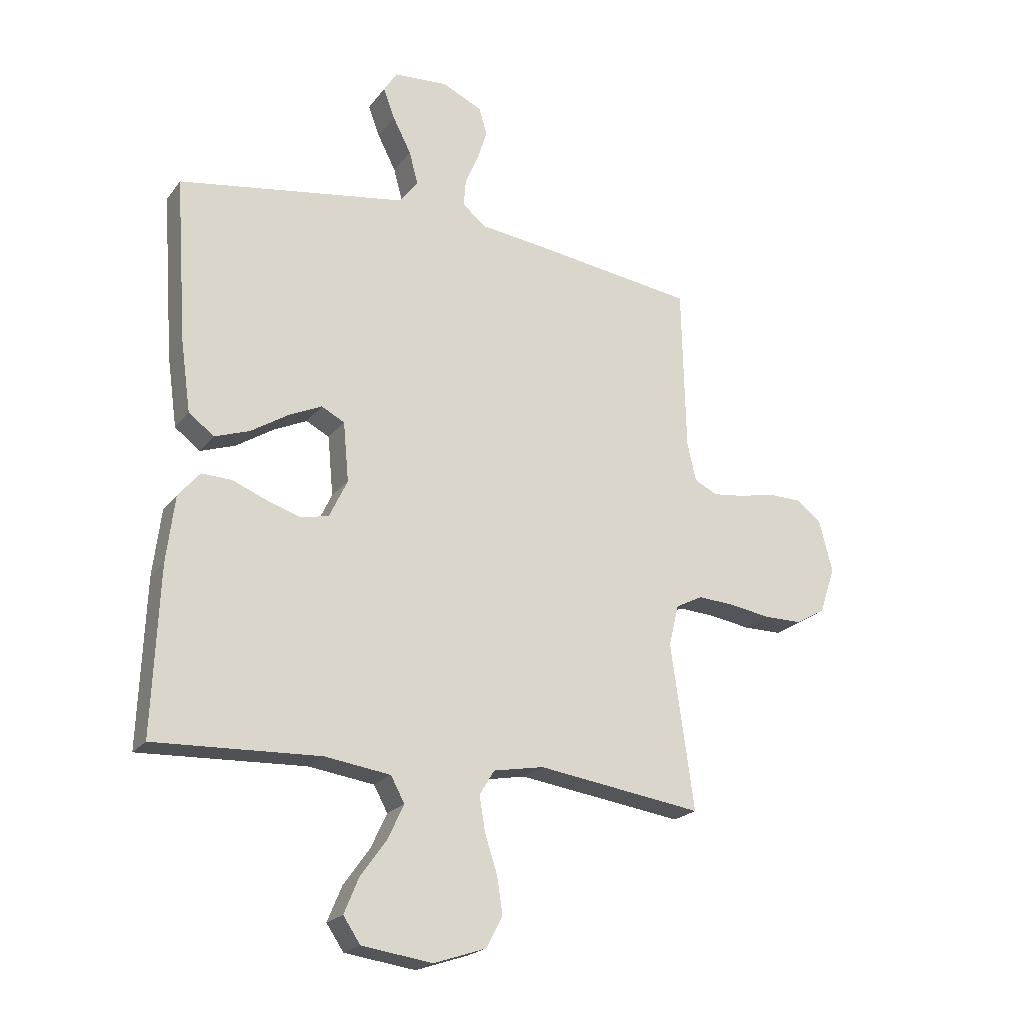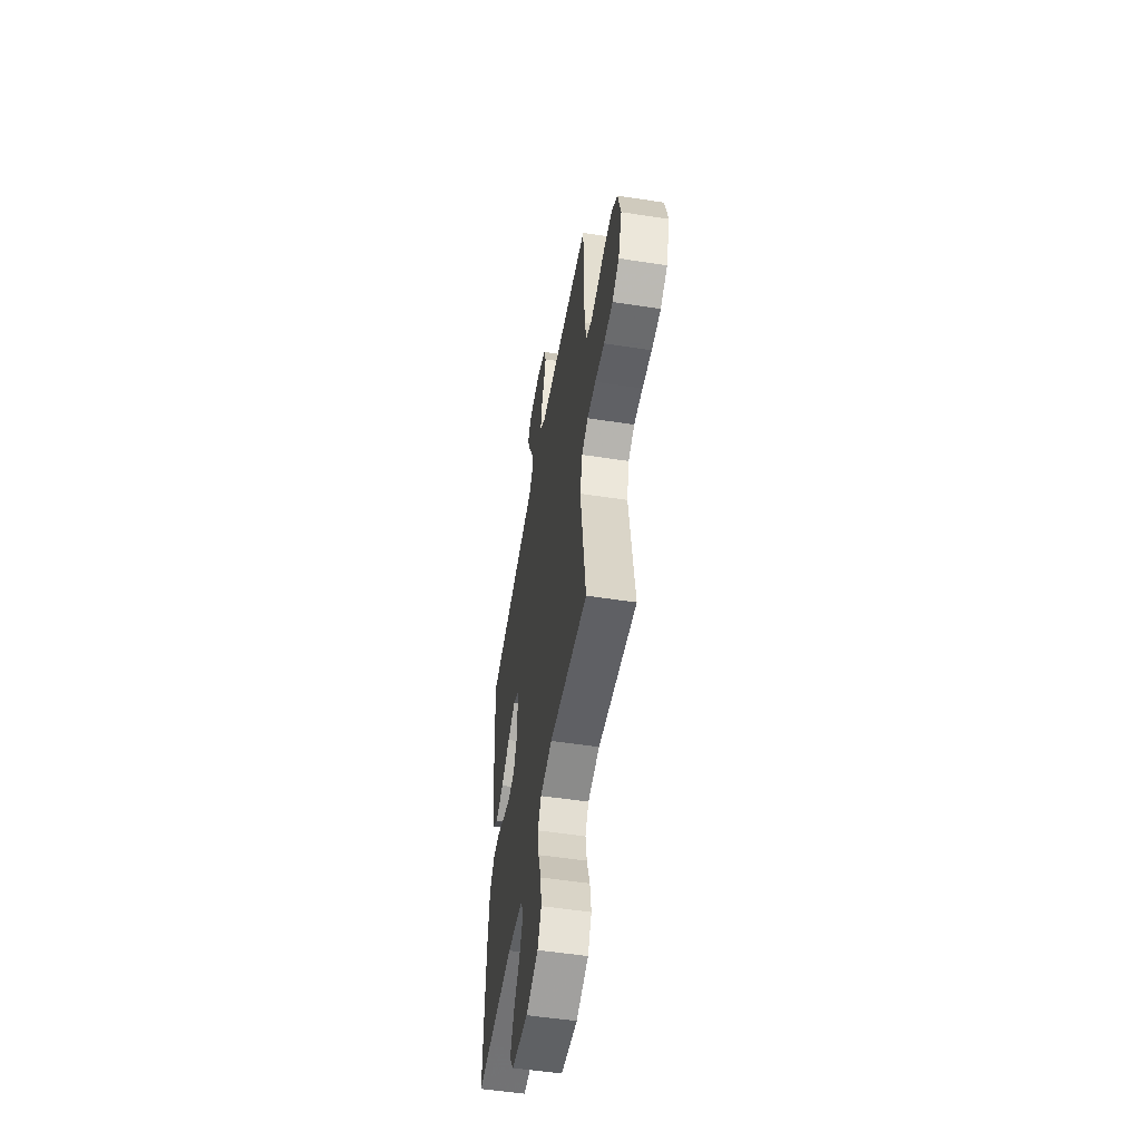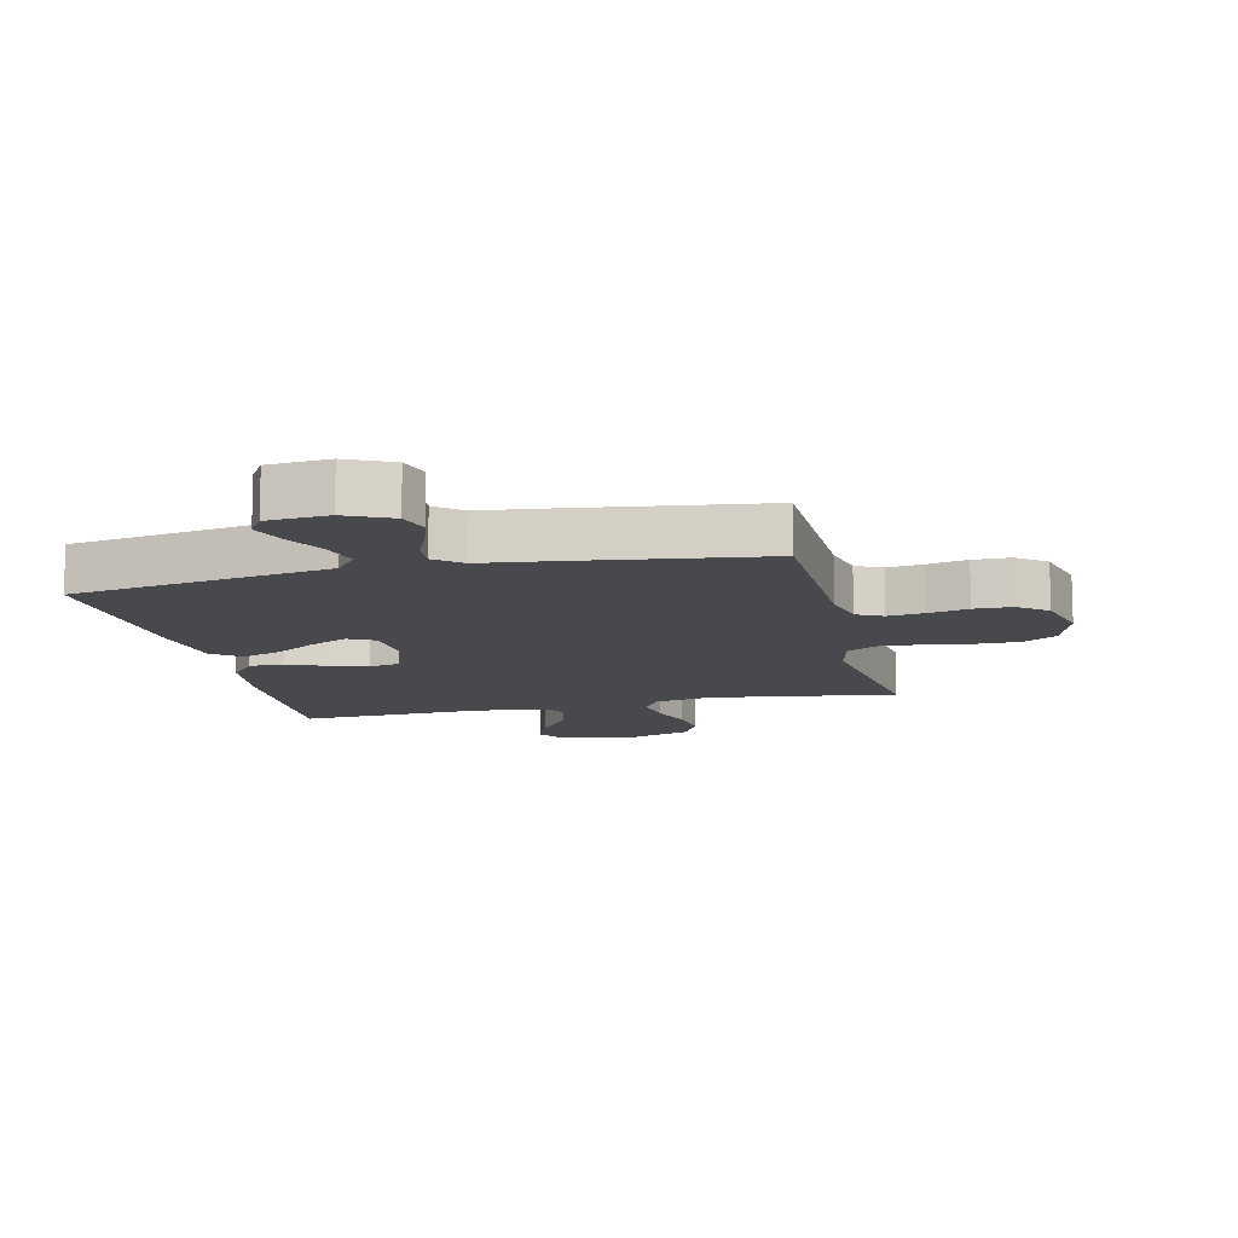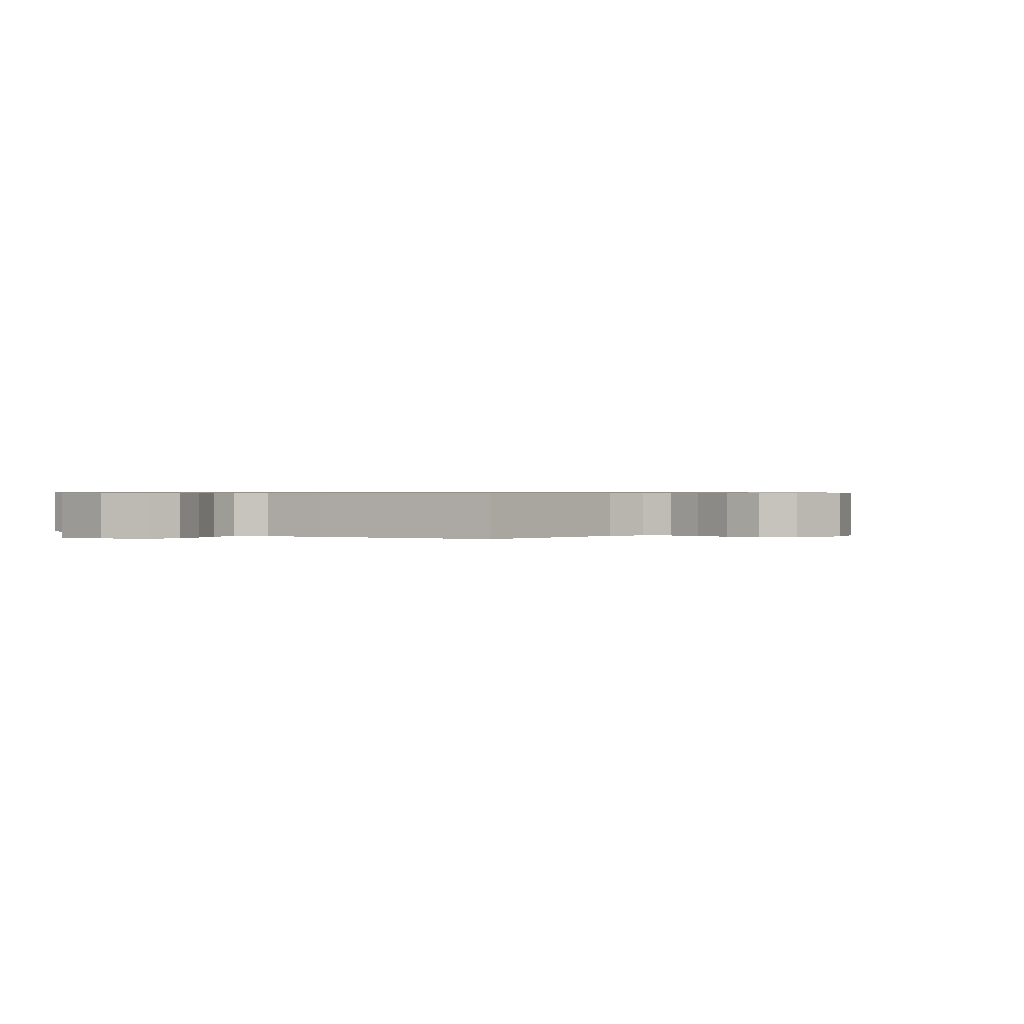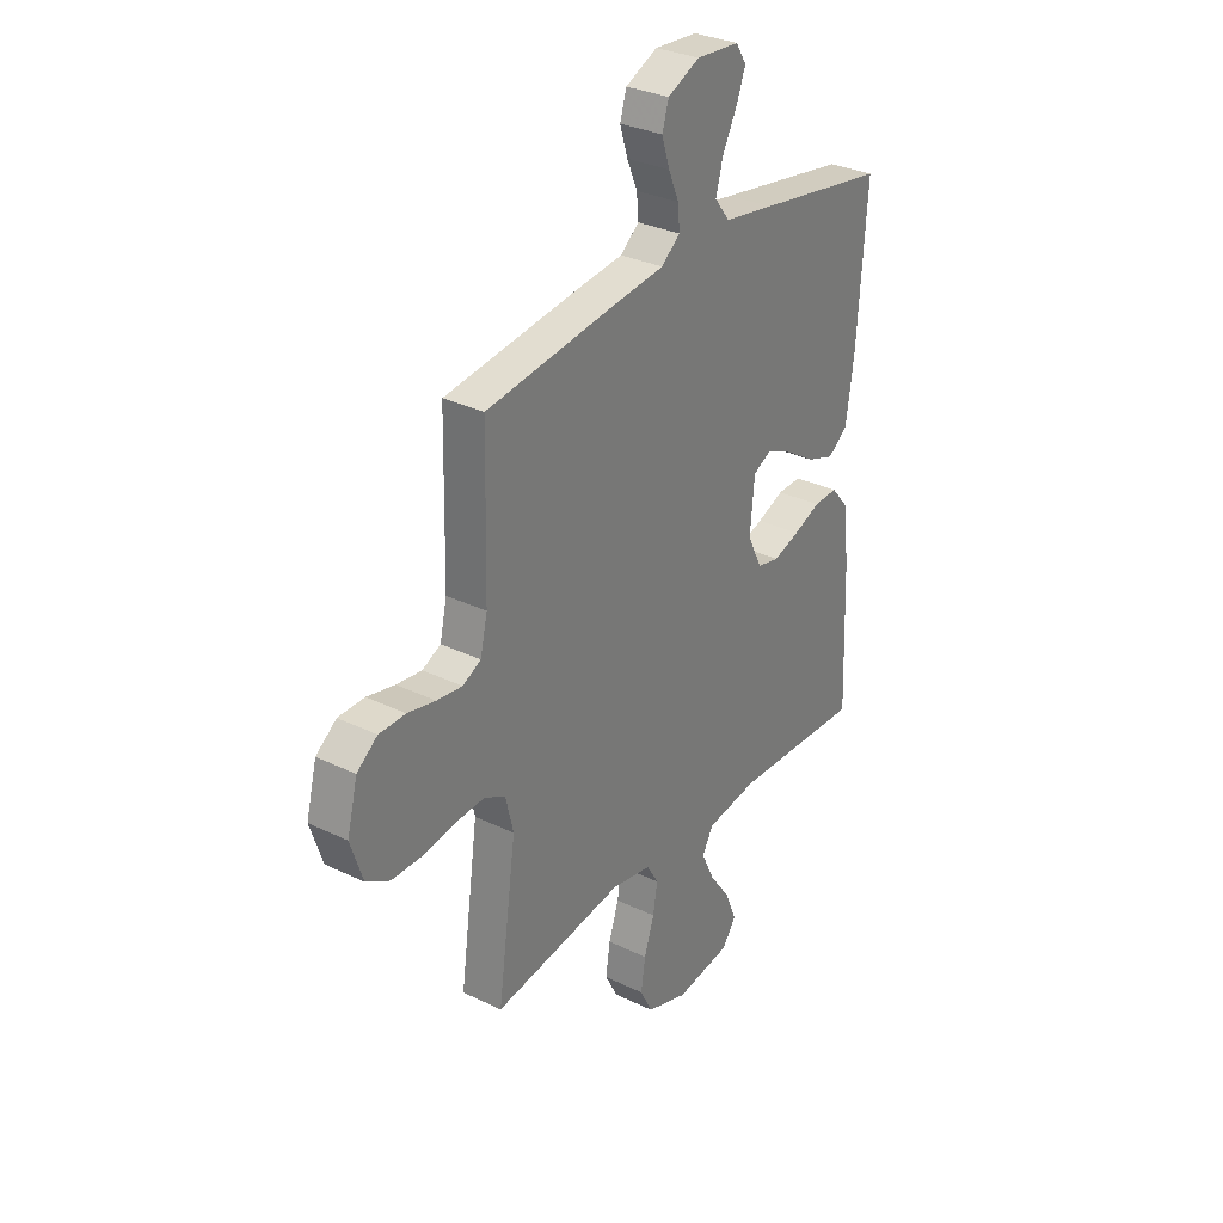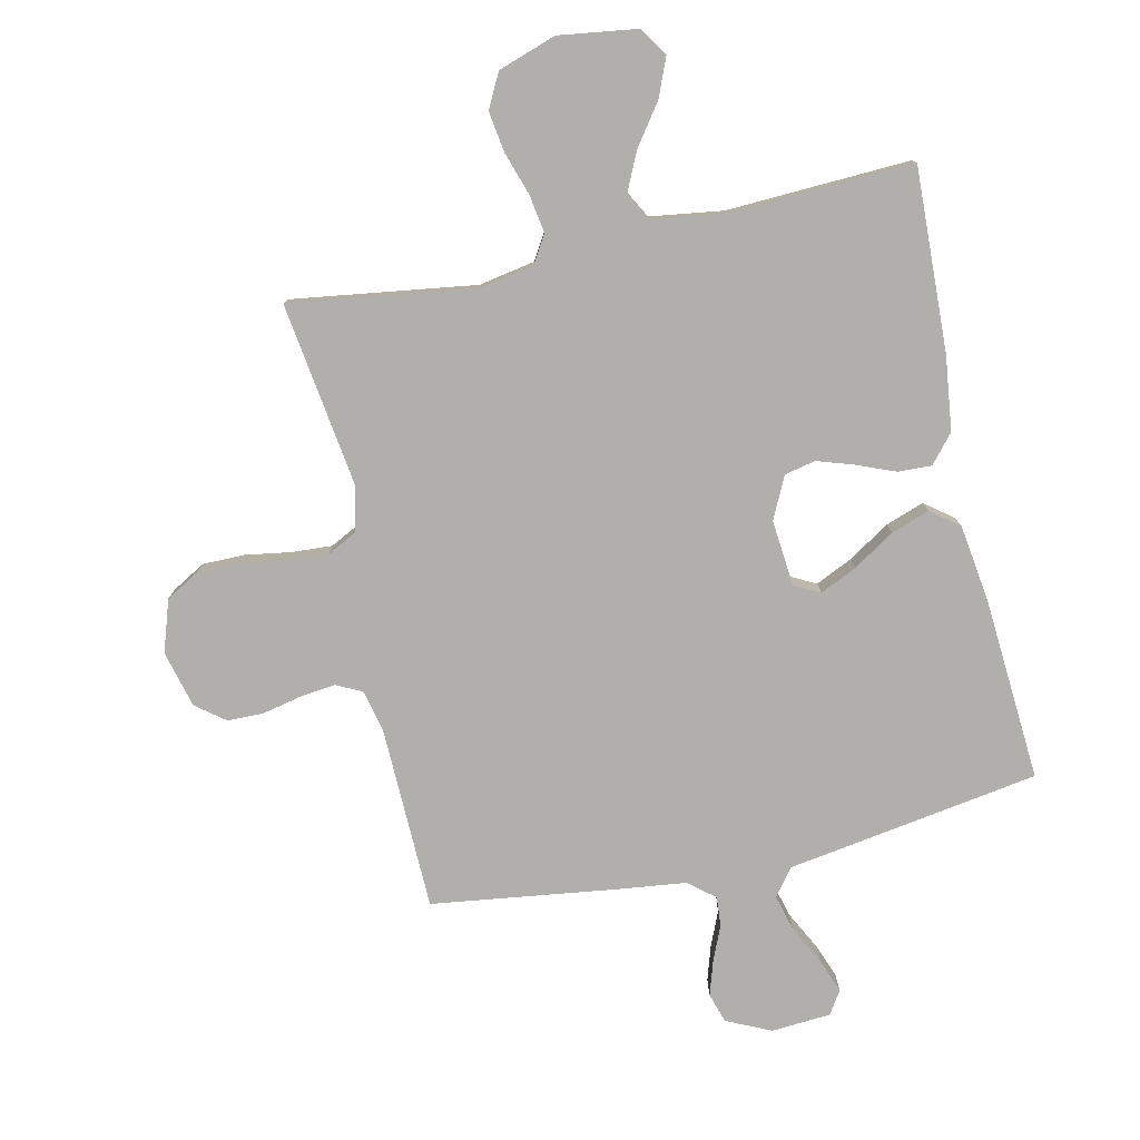
<metadata>
{"format":"obj","ext":"obj","renderer":"f3d","projection":"perspective","resolution":1024,"background":"white","views":[{"elev":-21.4,"azim":-26.6,"up":"+Z"},{"elev":-53.2,"azim":80.6,"up":"+Z"},{"elev":-12.0,"azim":13.1,"up":"+Y"},{"elev":0.6,"azim":38.3,"up":"+Y"},{"elev":31.1,"azim":124.8,"up":"+Z"},{"elev":-78.3,"azim":-167.5,"up":"+Y"}]}
</metadata>
<code>
v 0.5 0.07 0.5
v 0.507 0.07 0.2
v 0.523 0.07 0.13
v 0.565 0.07 0.109
v 0.623 0.07 0.116
v 0.687 0.07 0.13
v 0.747 0.07 0.129
v 0.794 0.07 0.093
v 0.818 0.07 0
v 0.79 0.07 -0.085
v 0.736 0.07 -0.116
v 0.666 0.07 -0.116
v 0.592 0.07 -0.104
v 0.525 0.07 -0.1
v 0.476 0.07 -0.125
v 0.458 0.07 -0.2
v 0.5 0.07 -0.5
v 0.2 0.07 -0.457
v 0.108 0.07 -0.474
v 0.081 0.07 -0.519
v 0.091 0.07 -0.581
v 0.114 0.07 -0.651
v 0.124 0.07 -0.718
v 0.095 0.07 -0.774
v 0 0.07 -0.806
v -0.128 0.07 -0.788
v -0.159 0.07 -0.742
v -0.133 0.07 -0.679
v -0.085 0.07 -0.612
v -0.056 0.07 -0.55
v -0.081 0.07 -0.504
v -0.2 0.07 -0.487
v -0.5 0.07 -0.5
v -0.488 0.07 -0.2
v -0.473 0.07 -0.079
v -0.434 0.07 -0.033
v -0.379 0.07 -0.035
v -0.317 0.07 -0.06
v -0.256 0.07 -0.08
v -0.205 0.07 -0.069
v -0.172 0.07 0
v -0.182 0.07 0.108
v -0.224 0.07 0.13
v -0.284 0.07 0.102
v -0.352 0.07 0.059
v -0.415 0.07 0.037
v -0.461 0.07 0.072
v -0.479 0.07 0.2
v -0.5 0.07 0.5
v -0.2 0.07 0.548
v -0.086 0.07 0.566
v -0.052 0.07 0.61
v -0.068 0.07 0.67
v -0.101 0.07 0.734
v -0.122 0.07 0.79
v -0.098 0.07 0.828
v 0 0.07 0.835
v 0.073 0.07 0.801
v 0.088 0.07 0.752
v 0.07 0.07 0.695
v 0.046 0.07 0.639
v 0.042 0.07 0.59
v 0.085 0.07 0.555
v 0.2 0.07 0.541
v 0.5 0 0.5
v 0.507 0 0.2
v 0.523 0 0.13
v 0.565 0 0.109
v 0.623 0 0.116
v 0.687 0 0.13
v 0.747 0 0.129
v 0.794 0 0.093
v 0.818 0 0
v 0.79 0 -0.085
v 0.736 0 -0.116
v 0.666 0 -0.116
v 0.592 0 -0.104
v 0.525 0 -0.1
v 0.476 0 -0.125
v 0.458 0 -0.2
v 0.5 0 -0.5
v 0.2 0 -0.457
v 0.108 0 -0.474
v 0.081 0 -0.519
v 0.091 0 -0.581
v 0.114 0 -0.651
v 0.124 0 -0.718
v 0.095 0 -0.774
v 0 0 -0.806
v -0.128 0 -0.788
v -0.159 0 -0.742
v -0.133 0 -0.679
v -0.085 0 -0.612
v -0.056 0 -0.55
v -0.081 0 -0.504
v -0.2 0 -0.487
v -0.5 0 -0.5
v -0.488 0 -0.2
v -0.473 0 -0.079
v -0.434 0 -0.033
v -0.379 0 -0.035
v -0.317 0 -0.06
v -0.256 0 -0.08
v -0.205 0 -0.069
v -0.172 0 0
v -0.182 0 0.108
v -0.224 0 0.13
v -0.284 0 0.102
v -0.352 0 0.059
v -0.415 0 0.037
v -0.461 0 0.072
v -0.479 0 0.2
v -0.5 0 0.5
v -0.2 0 0.548
v -0.086 0 0.566
v -0.052 0 0.61
v -0.068 0 0.67
v -0.101 0 0.734
v -0.122 0 0.79
v -0.098 0 0.828
v 0 0 0.835
v 0.073 0 0.801
v 0.088 0 0.752
v 0.07 0 0.695
v 0.046 0 0.639
v 0.042 0 0.59
v 0.085 0 0.555
v 0.2 0 0.541
f 63 64 1 2
f 62 63 2 3
f 59 60 61
f 58 59 61
f 57 58 61
f 56 57 61
f 55 56 61
f 54 55 61
f 53 54 61
f 52 53 61 62
f 51 52 62 3
f 49 50 51
f 48 49 51
f 47 48 51
f 46 47 51
f 45 46 51
f 44 45 51
f 43 44 51
f 42 43 51 3
f 36 37 38
f 35 36 38
f 34 35 38
f 33 34 38
f 32 33 38
f 31 32 38 39
f 30 31 39 40
f 27 28 29
f 26 27 29
f 25 26 29
f 24 25 29
f 23 24 29
f 22 23 29
f 21 22 29
f 20 21 29 30
f 30 40 41
f 20 30 41
f 19 20 41
f 16 17 18
f 41 42 3
f 19 41 3
f 18 19 3
f 16 18 3
f 15 16 3
f 11 12 13
f 10 11 13
f 9 10 13
f 8 9 13
f 7 8 13
f 6 7 13
f 5 6 13
f 14 15 3 4
f 4 5 13 14
f 66 65 128 127
f 67 66 127 126
f 125 124 123
f 125 123 122
f 125 122 121
f 125 121 120
f 125 120 119
f 125 119 118
f 125 118 117
f 126 125 117 116
f 67 126 116 115
f 115 114 113
f 115 113 112
f 115 112 111
f 115 111 110
f 115 110 109
f 115 109 108
f 115 108 107
f 67 115 107 106
f 102 101 100
f 102 100 99
f 102 99 98
f 102 98 97
f 102 97 96
f 103 102 96 95
f 104 103 95 94
f 93 92 91
f 93 91 90
f 93 90 89
f 93 89 88
f 93 88 87
f 93 87 86
f 93 86 85
f 94 93 85 84
f 105 104 94
f 105 94 84
f 105 84 83
f 82 81 80
f 67 106 105
f 67 105 83
f 67 83 82
f 67 82 80
f 67 80 79
f 77 76 75
f 77 75 74
f 77 74 73
f 77 73 72
f 77 72 71
f 77 71 70
f 77 70 69
f 68 67 79 78
f 78 77 69 68
f 1 65 66 2
f 2 66 67 3
f 3 67 68 4
f 4 68 69 5
f 5 69 70 6
f 6 70 71 7
f 7 71 72 8
f 8 72 73 9
f 9 73 74 10
f 10 74 75 11
f 11 75 76 12
f 12 76 77 13
f 13 77 78 14
f 14 78 79 15
f 15 79 80 16
f 16 80 81 17
f 17 81 82 18
f 18 82 83 19
f 19 83 84 20
f 20 84 85 21
f 21 85 86 22
f 22 86 87 23
f 23 87 88 24
f 24 88 89 25
f 25 89 90 26
f 26 90 91 27
f 27 91 92 28
f 28 92 93 29
f 29 93 94 30
f 30 94 95 31
f 31 95 96 32
f 32 96 97 33
f 33 97 98 34
f 34 98 99 35
f 35 99 100 36
f 36 100 101 37
f 37 101 102 38
f 38 102 103 39
f 39 103 104 40
f 40 104 105 41
f 41 105 106 42
f 42 106 107 43
f 43 107 108 44
f 44 108 109 45
f 45 109 110 46
f 46 110 111 47
f 47 111 112 48
f 48 112 113 49
f 49 113 114 50
f 50 114 115 51
f 51 115 116 52
f 52 116 117 53
f 53 117 118 54
f 54 118 119 55
f 55 119 120 56
f 56 120 121 57
f 57 121 122 58
f 58 122 123 59
f 59 123 124 60
f 60 124 125 61
f 61 125 126 62
f 62 126 127 63
f 63 127 128 64
f 64 128 65 1

</code>
